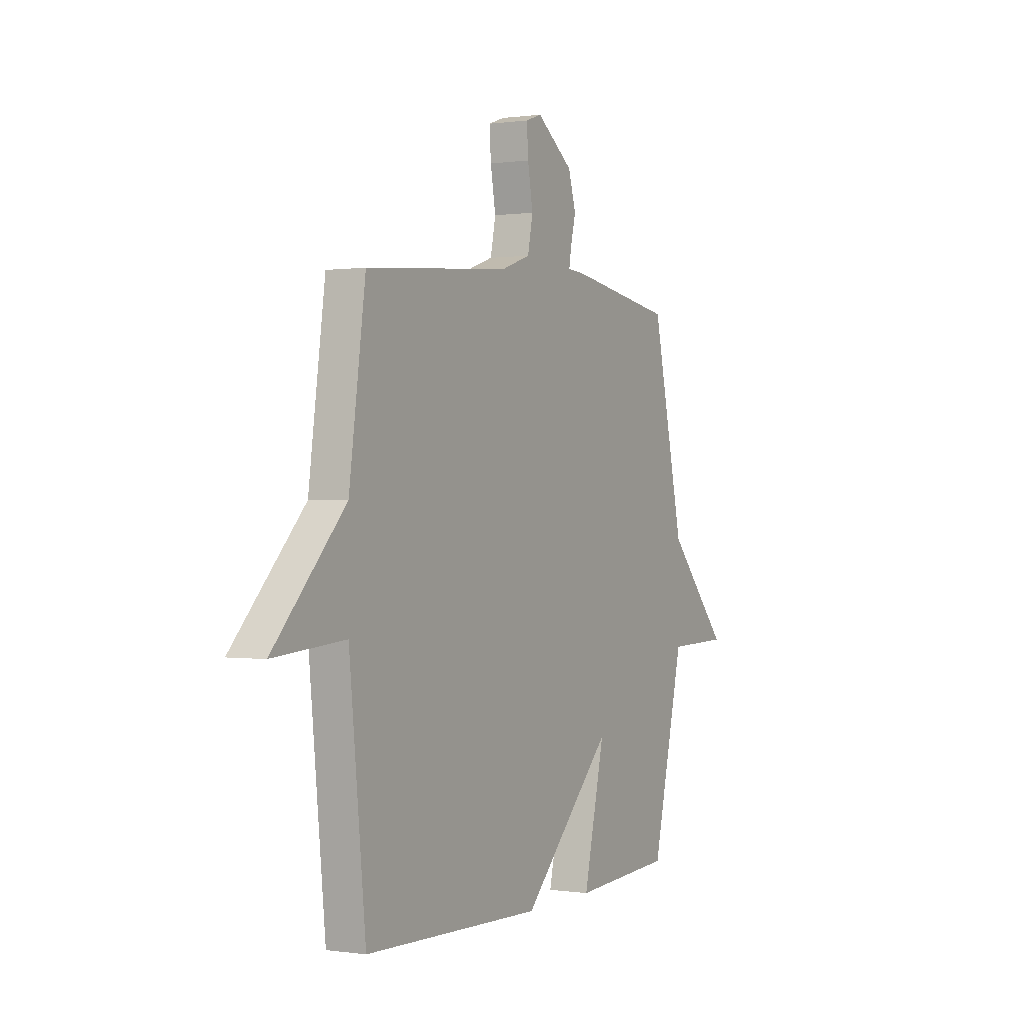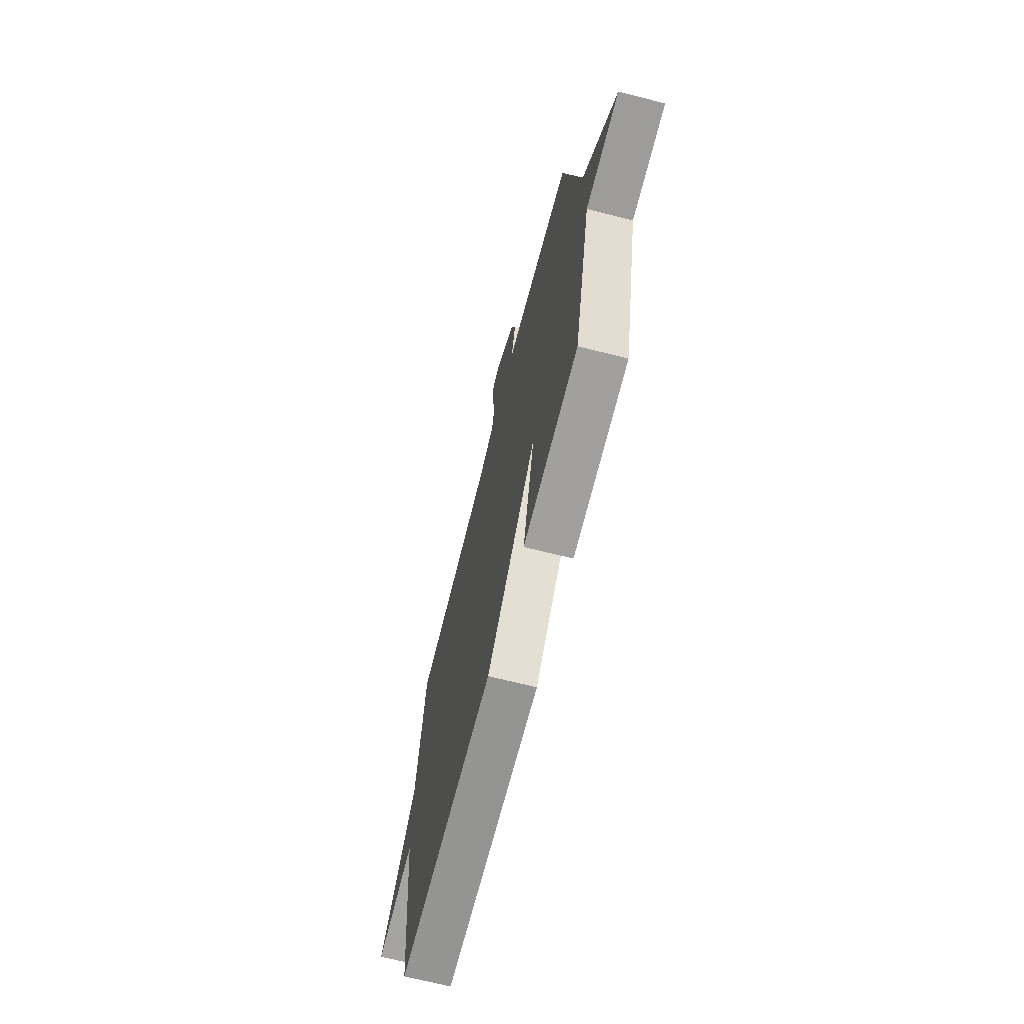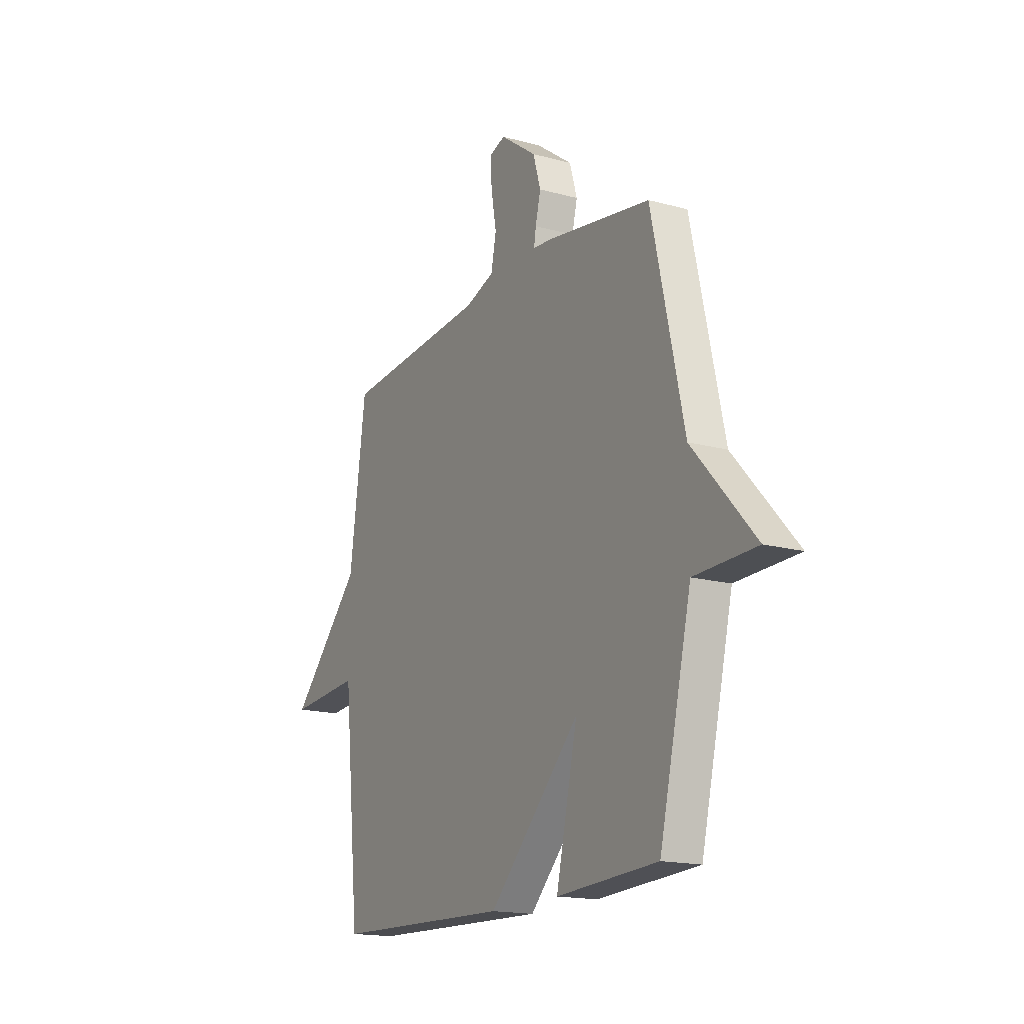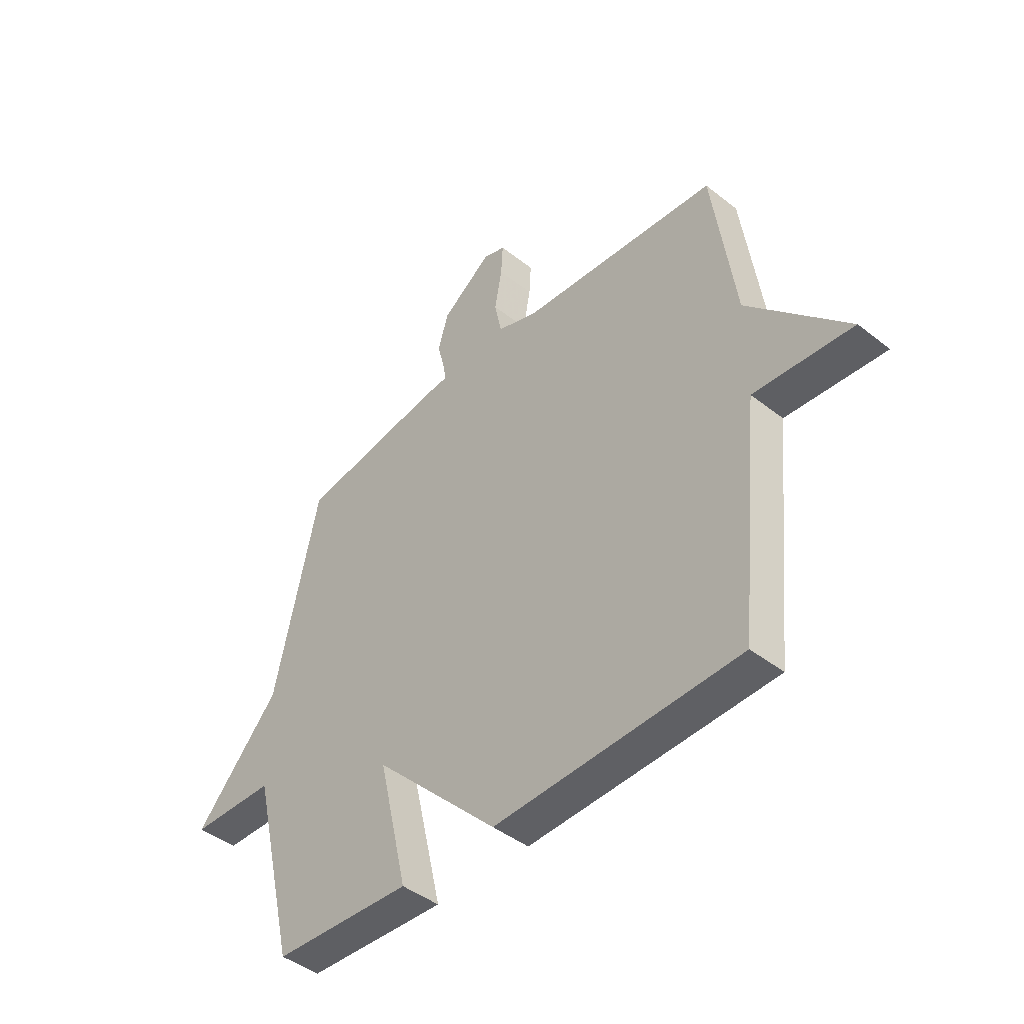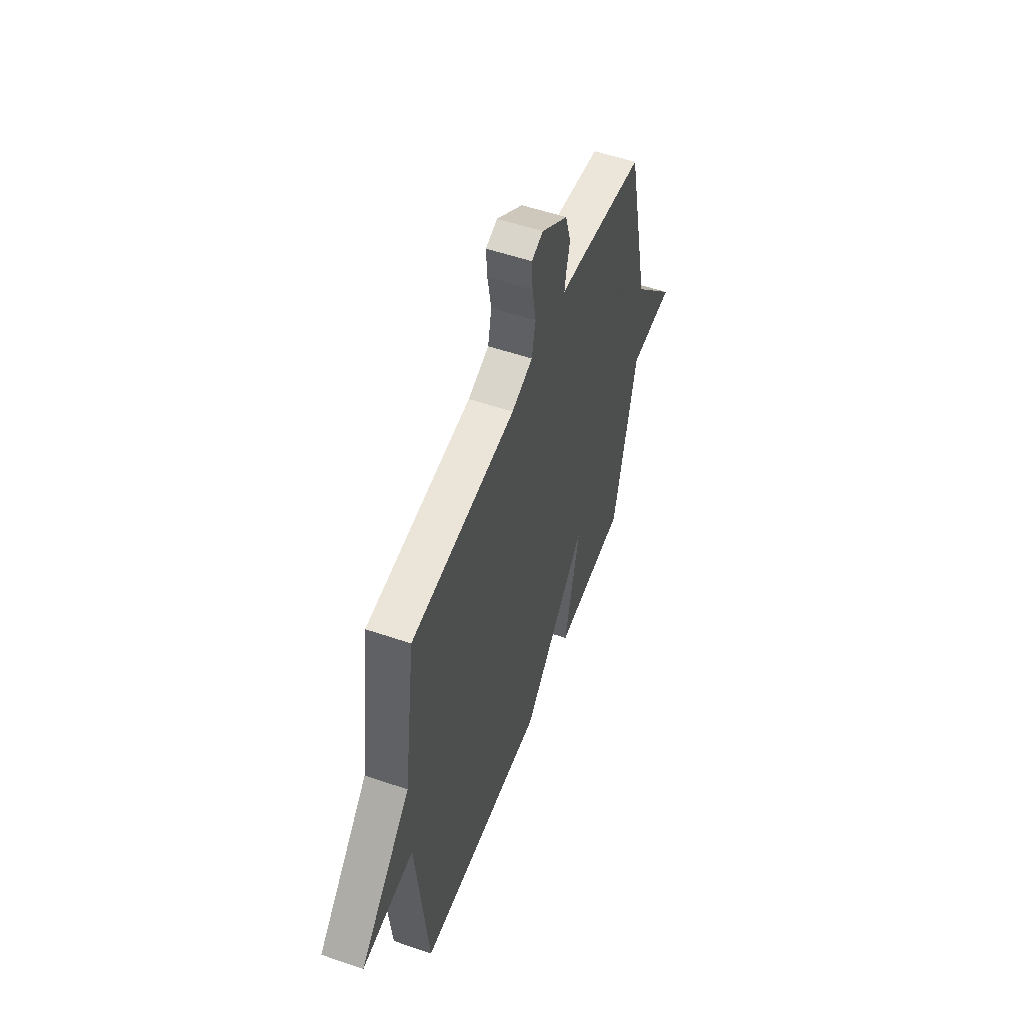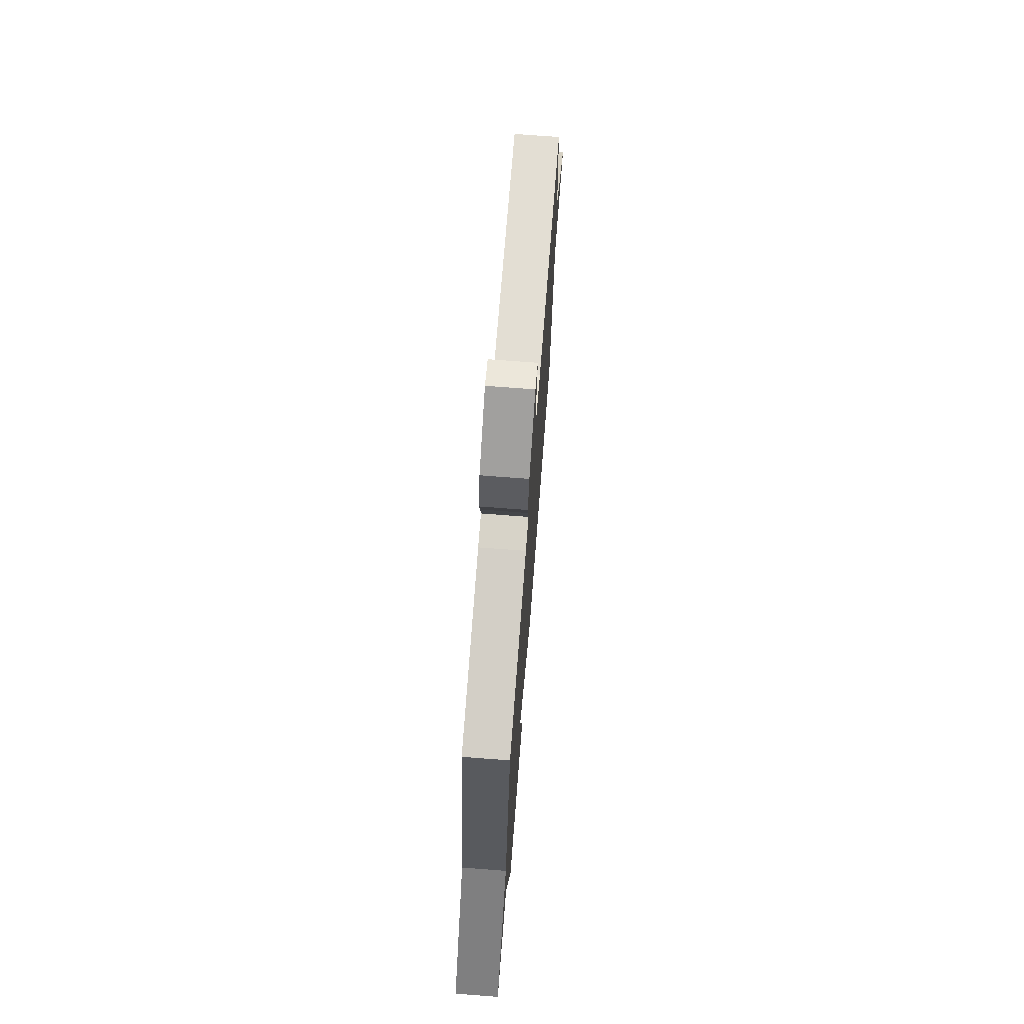
<metadata>
{"format":"obj","ext":"obj","renderer":"f3d","projection":"perspective","resolution":1024,"background":"white","views":[{"elev":0.4,"azim":-61.4,"up":"+Z"},{"elev":-68.7,"azim":75.8,"up":"+Z"},{"elev":-16.7,"azim":61.2,"up":"+Z"},{"elev":-44.1,"azim":-132.6,"up":"+Z"},{"elev":54.0,"azim":-69.9,"up":"+Z"},{"elev":72.0,"azim":94.4,"up":"+Z"}]}
</metadata>
<code>
v -0.5 0.07 0.5
v -0.085 0.07 0.533
v -0.001 0.07 0.562
v 0.014 0.07 0.634
v -0.001 0.07 0.718
v -0.005 0.07 0.783
v 0.041 0.07 0.799
v 0.146 0.07 0.723
v 0.168 0.07 0.65
v 0.153 0.07 0.59
v 0.147 0.07 0.553
v 0.198 0.07 0.549
v 0.5 0.07 0.5
v 0.592 0.07 0.087
v 0.769 0.07 -0.109
v 0.592 0.07 -0.113
v 0.5 0.07 -0.5
v 0.211 0.07 -0.516
v 0.272 0.07 -0.252
v 0.011 0.07 -0.516
v -0.5 0.07 -0.5
v -0.547 0.07 -0.038
v -0.753 0.07 -0.054
v -0.547 0.07 0.162
v -0.5 0 0.5
v -0.085 0 0.533
v -0.001 0 0.562
v 0.014 0 0.634
v -0.001 0 0.718
v -0.005 0 0.783
v 0.041 0 0.799
v 0.146 0 0.723
v 0.168 0 0.65
v 0.153 0 0.59
v 0.147 0 0.553
v 0.198 0 0.549
v 0.5 0 0.5
v 0.592 0 0.087
v 0.769 0 -0.109
v 0.592 0 -0.113
v 0.5 0 -0.5
v 0.211 0 -0.516
v 0.272 0 -0.252
v 0.011 0 -0.516
v -0.5 0 -0.5
v -0.547 0 -0.038
v -0.753 0 -0.054
v -0.547 0 0.162
f 22 23 24
f 24 1 2
f 22 24 2
f 21 22 2
f 20 21 2
f 19 20 2
f 16 17 18 19
f 16 19 2 3
f 16 3 4
f 15 16 4
f 14 15 4
f 11 12 13 14
f 11 14 4
f 6 7 8
f 5 6 8
f 4 5 8
f 11 4 8
f 10 11 8
f 8 9 10
f 48 47 46
f 26 25 48
f 26 48 46
f 26 46 45
f 26 45 44
f 26 44 43
f 43 42 41 40
f 27 26 43 40
f 28 27 40
f 28 40 39
f 28 39 38
f 38 37 36 35
f 28 38 35
f 32 31 30
f 32 30 29
f 32 29 28
f 32 28 35
f 32 35 34
f 34 33 32
f 1 25 26 2
f 2 26 27 3
f 3 27 28 4
f 4 28 29 5
f 5 29 30 6
f 6 30 31 7
f 7 31 32 8
f 8 32 33 9
f 9 33 34 10
f 10 34 35 11
f 11 35 36 12
f 12 36 37 13
f 13 37 38 14
f 14 38 39 15
f 15 39 40 16
f 16 40 41 17
f 17 41 42 18
f 18 42 43 19
f 19 43 44 20
f 20 44 45 21
f 21 45 46 22
f 22 46 47 23
f 23 47 48 24
f 24 48 25 1

</code>
